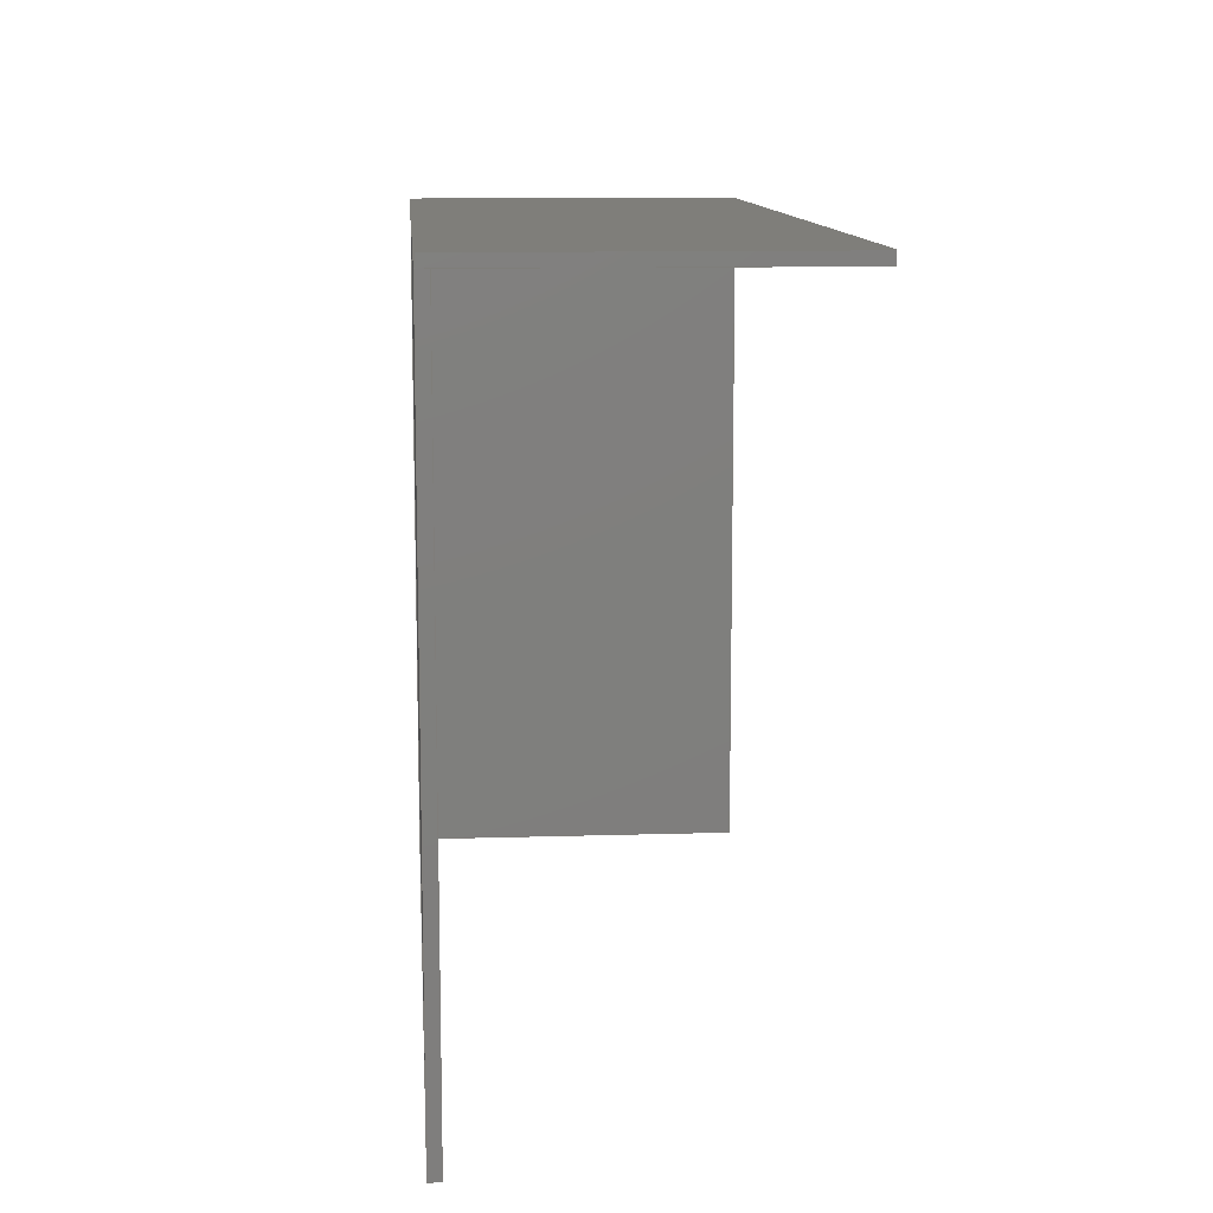
<metadata>
{"format":"step","ext":"step","renderer":"f3d","projection":"perspective","resolution":1024,"background":"white","views":[{"elev":11.3,"azim":85.6,"up":"+Z"}]}
</metadata>
<code>
ISO-10303-21;
DATA;
#1=MECHANICAL_DESIGN_GEOMETRIC_PRESENTATION_REPRESENTATION('',(#4,#5,
#6),#476);
#2=SHAPE_REPRESENTATION_RELATIONSHIP('SRR','None',#483,#3);
#3=ADVANCED_BREP_SHAPE_REPRESENTATION('',(#7,#8,#9),#475);
#4=STYLED_ITEM('',(#493),#7);
#5=STYLED_ITEM('',(#494),#8);
#6=STYLED_ITEM('',(#494),#9);
#7=MANIFOLD_SOLID_BREP('Body1',#286);
#8=MANIFOLD_SOLID_BREP('Body3',#287);
#9=MANIFOLD_SOLID_BREP('Body4',#288);
#10=FACE_OUTER_BOUND('',#28,.T.);
#11=FACE_OUTER_BOUND('',#29,.T.);
#12=FACE_OUTER_BOUND('',#30,.T.);
#13=FACE_OUTER_BOUND('',#31,.T.);
#14=FACE_OUTER_BOUND('',#32,.T.);
#15=FACE_OUTER_BOUND('',#33,.T.);
#16=FACE_OUTER_BOUND('',#34,.T.);
#17=FACE_OUTER_BOUND('',#35,.T.);
#18=FACE_OUTER_BOUND('',#36,.T.);
#19=FACE_OUTER_BOUND('',#37,.T.);
#20=FACE_OUTER_BOUND('',#38,.T.);
#21=FACE_OUTER_BOUND('',#39,.T.);
#22=FACE_OUTER_BOUND('',#40,.T.);
#23=FACE_OUTER_BOUND('',#41,.T.);
#24=FACE_OUTER_BOUND('',#42,.T.);
#25=FACE_OUTER_BOUND('',#43,.T.);
#26=FACE_OUTER_BOUND('',#44,.T.);
#27=FACE_OUTER_BOUND('',#45,.T.);
#28=EDGE_LOOP('',(#178,#179,#180,#181));
#29=EDGE_LOOP('',(#182,#183,#184,#185));
#30=EDGE_LOOP('',(#186,#187,#188,#189));
#31=EDGE_LOOP('',(#190,#191,#192,#193));
#32=EDGE_LOOP('',(#194,#195,#196,#197));
#33=EDGE_LOOP('',(#198,#199,#200,#201));
#34=EDGE_LOOP('',(#202,#203,#204,#205));
#35=EDGE_LOOP('',(#206,#207,#208,#209));
#36=EDGE_LOOP('',(#210,#211,#212,#213));
#37=EDGE_LOOP('',(#214,#215,#216,#217));
#38=EDGE_LOOP('',(#218,#219,#220,#221));
#39=EDGE_LOOP('',(#222,#223,#224,#225));
#40=EDGE_LOOP('',(#226,#227,#228,#229));
#41=EDGE_LOOP('',(#230,#231,#232,#233));
#42=EDGE_LOOP('',(#234,#235,#236,#237));
#43=EDGE_LOOP('',(#238,#239,#240,#241));
#44=EDGE_LOOP('',(#242,#243,#244,#245));
#45=EDGE_LOOP('',(#246,#247,#248,#249));
#46=LINE('',#398,#82);
#47=LINE('',#400,#83);
#48=LINE('',#402,#84);
#49=LINE('',#403,#85);
#50=LINE('',#406,#86);
#51=LINE('',#408,#87);
#52=LINE('',#409,#88);
#53=LINE('',#412,#89);
#54=LINE('',#414,#90);
#55=LINE('',#415,#91);
#56=LINE('',#417,#92);
#57=LINE('',#418,#93);
#58=LINE('',#424,#94);
#59=LINE('',#426,#95);
#60=LINE('',#428,#96);
#61=LINE('',#429,#97);
#62=LINE('',#432,#98);
#63=LINE('',#434,#99);
#64=LINE('',#435,#100);
#65=LINE('',#438,#101);
#66=LINE('',#440,#102);
#67=LINE('',#441,#103);
#68=LINE('',#443,#104);
#69=LINE('',#444,#105);
#70=LINE('',#450,#106);
#71=LINE('',#452,#107);
#72=LINE('',#454,#108);
#73=LINE('',#455,#109);
#74=LINE('',#458,#110);
#75=LINE('',#460,#111);
#76=LINE('',#461,#112);
#77=LINE('',#464,#113);
#78=LINE('',#466,#114);
#79=LINE('',#467,#115);
#80=LINE('',#469,#116);
#81=LINE('',#470,#117);
#82=VECTOR('',#324,1);
#83=VECTOR('',#325,1);
#84=VECTOR('',#326,1);
#85=VECTOR('',#327,1);
#86=VECTOR('',#330,1);
#87=VECTOR('',#331,1);
#88=VECTOR('',#332,1);
#89=VECTOR('',#335,1);
#90=VECTOR('',#336,1);
#91=VECTOR('',#337,1);
#92=VECTOR('',#340,1);
#93=VECTOR('',#341,1);
#94=VECTOR('',#348,1);
#95=VECTOR('',#349,1);
#96=VECTOR('',#350,1);
#97=VECTOR('',#351,1);
#98=VECTOR('',#354,1);
#99=VECTOR('',#355,1);
#100=VECTOR('',#356,1);
#101=VECTOR('',#359,1);
#102=VECTOR('',#360,1);
#103=VECTOR('',#361,1);
#104=VECTOR('',#364,1);
#105=VECTOR('',#365,1);
#106=VECTOR('',#372,1);
#107=VECTOR('',#373,1);
#108=VECTOR('',#374,1);
#109=VECTOR('',#375,1);
#110=VECTOR('',#378,1);
#111=VECTOR('',#379,1);
#112=VECTOR('',#380,1);
#113=VECTOR('',#383,1);
#114=VECTOR('',#384,1);
#115=VECTOR('',#385,1);
#116=VECTOR('',#388,1);
#117=VECTOR('',#389,1);
#118=VERTEX_POINT('',#396);
#119=VERTEX_POINT('',#397);
#120=VERTEX_POINT('',#399);
#121=VERTEX_POINT('',#401);
#122=VERTEX_POINT('',#405);
#123=VERTEX_POINT('',#407);
#124=VERTEX_POINT('',#411);
#125=VERTEX_POINT('',#413);
#126=VERTEX_POINT('',#422);
#127=VERTEX_POINT('',#423);
#128=VERTEX_POINT('',#425);
#129=VERTEX_POINT('',#427);
#130=VERTEX_POINT('',#431);
#131=VERTEX_POINT('',#433);
#132=VERTEX_POINT('',#437);
#133=VERTEX_POINT('',#439);
#134=VERTEX_POINT('',#448);
#135=VERTEX_POINT('',#449);
#136=VERTEX_POINT('',#451);
#137=VERTEX_POINT('',#453);
#138=VERTEX_POINT('',#457);
#139=VERTEX_POINT('',#459);
#140=VERTEX_POINT('',#463);
#141=VERTEX_POINT('',#465);
#142=EDGE_CURVE('',#118,#119,#46,.T.);
#143=EDGE_CURVE('',#118,#120,#47,.T.);
#144=EDGE_CURVE('',#121,#120,#48,.T.);
#145=EDGE_CURVE('',#119,#121,#49,.T.);
#146=EDGE_CURVE('',#119,#122,#50,.T.);
#147=EDGE_CURVE('',#123,#121,#51,.T.);
#148=EDGE_CURVE('',#122,#123,#52,.T.);
#149=EDGE_CURVE('',#122,#124,#53,.T.);
#150=EDGE_CURVE('',#125,#123,#54,.T.);
#151=EDGE_CURVE('',#124,#125,#55,.T.);
#152=EDGE_CURVE('',#124,#118,#56,.T.);
#153=EDGE_CURVE('',#120,#125,#57,.T.);
#154=EDGE_CURVE('',#126,#127,#58,.T.);
#155=EDGE_CURVE('',#127,#128,#59,.T.);
#156=EDGE_CURVE('',#129,#128,#60,.T.);
#157=EDGE_CURVE('',#126,#129,#61,.T.);
#158=EDGE_CURVE('',#130,#126,#62,.T.);
#159=EDGE_CURVE('',#131,#129,#63,.T.);
#160=EDGE_CURVE('',#130,#131,#64,.T.);
#161=EDGE_CURVE('',#132,#130,#65,.T.);
#162=EDGE_CURVE('',#133,#131,#66,.T.);
#163=EDGE_CURVE('',#132,#133,#67,.T.);
#164=EDGE_CURVE('',#127,#132,#68,.T.);
#165=EDGE_CURVE('',#128,#133,#69,.T.);
#166=EDGE_CURVE('',#134,#135,#70,.T.);
#167=EDGE_CURVE('',#134,#136,#71,.T.);
#168=EDGE_CURVE('',#137,#136,#72,.T.);
#169=EDGE_CURVE('',#135,#137,#73,.T.);
#170=EDGE_CURVE('',#135,#138,#74,.T.);
#171=EDGE_CURVE('',#139,#137,#75,.T.);
#172=EDGE_CURVE('',#138,#139,#76,.T.);
#173=EDGE_CURVE('',#138,#140,#77,.T.);
#174=EDGE_CURVE('',#141,#139,#78,.T.);
#175=EDGE_CURVE('',#140,#141,#79,.T.);
#176=EDGE_CURVE('',#140,#134,#80,.T.);
#177=EDGE_CURVE('',#136,#141,#81,.T.);
#178=ORIENTED_EDGE('',*,*,#142,.F.);
#179=ORIENTED_EDGE('',*,*,#143,.T.);
#180=ORIENTED_EDGE('',*,*,#144,.F.);
#181=ORIENTED_EDGE('',*,*,#145,.F.);
#182=ORIENTED_EDGE('',*,*,#146,.F.);
#183=ORIENTED_EDGE('',*,*,#145,.T.);
#184=ORIENTED_EDGE('',*,*,#147,.F.);
#185=ORIENTED_EDGE('',*,*,#148,.F.);
#186=ORIENTED_EDGE('',*,*,#149,.F.);
#187=ORIENTED_EDGE('',*,*,#148,.T.);
#188=ORIENTED_EDGE('',*,*,#150,.F.);
#189=ORIENTED_EDGE('',*,*,#151,.F.);
#190=ORIENTED_EDGE('',*,*,#152,.F.);
#191=ORIENTED_EDGE('',*,*,#151,.T.);
#192=ORIENTED_EDGE('',*,*,#153,.F.);
#193=ORIENTED_EDGE('',*,*,#143,.F.);
#194=ORIENTED_EDGE('',*,*,#153,.T.);
#195=ORIENTED_EDGE('',*,*,#150,.T.);
#196=ORIENTED_EDGE('',*,*,#147,.T.);
#197=ORIENTED_EDGE('',*,*,#144,.T.);
#198=ORIENTED_EDGE('',*,*,#152,.T.);
#199=ORIENTED_EDGE('',*,*,#142,.T.);
#200=ORIENTED_EDGE('',*,*,#146,.T.);
#201=ORIENTED_EDGE('',*,*,#149,.T.);
#202=ORIENTED_EDGE('',*,*,#154,.T.);
#203=ORIENTED_EDGE('',*,*,#155,.T.);
#204=ORIENTED_EDGE('',*,*,#156,.F.);
#205=ORIENTED_EDGE('',*,*,#157,.F.);
#206=ORIENTED_EDGE('',*,*,#158,.T.);
#207=ORIENTED_EDGE('',*,*,#157,.T.);
#208=ORIENTED_EDGE('',*,*,#159,.F.);
#209=ORIENTED_EDGE('',*,*,#160,.F.);
#210=ORIENTED_EDGE('',*,*,#161,.T.);
#211=ORIENTED_EDGE('',*,*,#160,.T.);
#212=ORIENTED_EDGE('',*,*,#162,.F.);
#213=ORIENTED_EDGE('',*,*,#163,.F.);
#214=ORIENTED_EDGE('',*,*,#164,.T.);
#215=ORIENTED_EDGE('',*,*,#163,.T.);
#216=ORIENTED_EDGE('',*,*,#165,.F.);
#217=ORIENTED_EDGE('',*,*,#155,.F.);
#218=ORIENTED_EDGE('',*,*,#164,.F.);
#219=ORIENTED_EDGE('',*,*,#154,.F.);
#220=ORIENTED_EDGE('',*,*,#158,.F.);
#221=ORIENTED_EDGE('',*,*,#161,.F.);
#222=ORIENTED_EDGE('',*,*,#165,.T.);
#223=ORIENTED_EDGE('',*,*,#162,.T.);
#224=ORIENTED_EDGE('',*,*,#159,.T.);
#225=ORIENTED_EDGE('',*,*,#156,.T.);
#226=ORIENTED_EDGE('',*,*,#166,.F.);
#227=ORIENTED_EDGE('',*,*,#167,.T.);
#228=ORIENTED_EDGE('',*,*,#168,.F.);
#229=ORIENTED_EDGE('',*,*,#169,.F.);
#230=ORIENTED_EDGE('',*,*,#170,.F.);
#231=ORIENTED_EDGE('',*,*,#169,.T.);
#232=ORIENTED_EDGE('',*,*,#171,.F.);
#233=ORIENTED_EDGE('',*,*,#172,.F.);
#234=ORIENTED_EDGE('',*,*,#173,.F.);
#235=ORIENTED_EDGE('',*,*,#172,.T.);
#236=ORIENTED_EDGE('',*,*,#174,.F.);
#237=ORIENTED_EDGE('',*,*,#175,.F.);
#238=ORIENTED_EDGE('',*,*,#176,.F.);
#239=ORIENTED_EDGE('',*,*,#175,.T.);
#240=ORIENTED_EDGE('',*,*,#177,.F.);
#241=ORIENTED_EDGE('',*,*,#167,.F.);
#242=ORIENTED_EDGE('',*,*,#176,.T.);
#243=ORIENTED_EDGE('',*,*,#166,.T.);
#244=ORIENTED_EDGE('',*,*,#170,.T.);
#245=ORIENTED_EDGE('',*,*,#173,.T.);
#246=ORIENTED_EDGE('',*,*,#177,.T.);
#247=ORIENTED_EDGE('',*,*,#174,.T.);
#248=ORIENTED_EDGE('',*,*,#171,.T.);
#249=ORIENTED_EDGE('',*,*,#168,.T.);
#250=PLANE('',#302);
#251=PLANE('',#303);
#252=PLANE('',#304);
#253=PLANE('',#305);
#254=PLANE('',#306);
#255=PLANE('',#307);
#256=PLANE('',#308);
#257=PLANE('',#309);
#258=PLANE('',#310);
#259=PLANE('',#311);
#260=PLANE('',#312);
#261=PLANE('',#313);
#262=PLANE('',#314);
#263=PLANE('',#315);
#264=PLANE('',#316);
#265=PLANE('',#317);
#266=PLANE('',#318);
#267=PLANE('',#319);
#268=ADVANCED_FACE('',(#10),#250,.T.);
#269=ADVANCED_FACE('',(#11),#251,.T.);
#270=ADVANCED_FACE('',(#12),#252,.T.);
#271=ADVANCED_FACE('',(#13),#253,.T.);
#272=ADVANCED_FACE('',(#14),#254,.T.);
#273=ADVANCED_FACE('',(#15),#255,.F.);
#274=ADVANCED_FACE('',(#16),#256,.T.);
#275=ADVANCED_FACE('',(#17),#257,.T.);
#276=ADVANCED_FACE('',(#18),#258,.T.);
#277=ADVANCED_FACE('',(#19),#259,.T.);
#278=ADVANCED_FACE('',(#20),#260,.T.);
#279=ADVANCED_FACE('',(#21),#261,.T.);
#280=ADVANCED_FACE('',(#22),#262,.T.);
#281=ADVANCED_FACE('',(#23),#263,.T.);
#282=ADVANCED_FACE('',(#24),#264,.T.);
#283=ADVANCED_FACE('',(#25),#265,.T.);
#284=ADVANCED_FACE('',(#26),#266,.T.);
#285=ADVANCED_FACE('',(#27),#267,.T.);
#286=CLOSED_SHELL('',(#268,#269,#270,#271,#272,#273));
#287=CLOSED_SHELL('',(#274,#275,#276,#277,#278,#279));
#288=CLOSED_SHELL('',(#280,#281,#282,#283,#284,#285));
#289=DERIVED_UNIT_ELEMENT(#291,1);
#290=DERIVED_UNIT_ELEMENT(#478,3);
#291=(
MASS_UNIT()
NAMED_UNIT(*)
SI_UNIT(.KILO.,.GRAM.)
);
#292=DERIVED_UNIT((#289,#290));
#293=MEASURE_REPRESENTATION_ITEM('density measure',
POSITIVE_RATIO_MEASURE(7850),#292);
#294=PROPERTY_DEFINITION_REPRESENTATION(#299,#296);
#295=PROPERTY_DEFINITION_REPRESENTATION(#300,#297);
#296=REPRESENTATION('material name',(#298),#475);
#297=REPRESENTATION('density',(#293),#475);
#298=DESCRIPTIVE_REPRESENTATION_ITEM('Steel','Steel');
#299=PROPERTY_DEFINITION('material property','material name',#485);
#300=PROPERTY_DEFINITION('material property','density of part',#485);
#301=AXIS2_PLACEMENT_3D('placement',#394,#320,#321);
#302=AXIS2_PLACEMENT_3D('',#395,#322,#323);
#303=AXIS2_PLACEMENT_3D('',#404,#328,#329);
#304=AXIS2_PLACEMENT_3D('',#410,#333,#334);
#305=AXIS2_PLACEMENT_3D('',#416,#338,#339);
#306=AXIS2_PLACEMENT_3D('',#419,#342,#343);
#307=AXIS2_PLACEMENT_3D('',#420,#344,#345);
#308=AXIS2_PLACEMENT_3D('',#421,#346,#347);
#309=AXIS2_PLACEMENT_3D('',#430,#352,#353);
#310=AXIS2_PLACEMENT_3D('',#436,#357,#358);
#311=AXIS2_PLACEMENT_3D('',#442,#362,#363);
#312=AXIS2_PLACEMENT_3D('',#445,#366,#367);
#313=AXIS2_PLACEMENT_3D('',#446,#368,#369);
#314=AXIS2_PLACEMENT_3D('',#447,#370,#371);
#315=AXIS2_PLACEMENT_3D('',#456,#376,#377);
#316=AXIS2_PLACEMENT_3D('',#462,#381,#382);
#317=AXIS2_PLACEMENT_3D('',#468,#386,#387);
#318=AXIS2_PLACEMENT_3D('',#471,#390,#391);
#319=AXIS2_PLACEMENT_3D('',#472,#392,#393);
#320=DIRECTION('axis',(0,0,1));
#321=DIRECTION('refdir',(1,0,0));
#322=DIRECTION('center_axis',(-1,0,3.944e-33));
#323=DIRECTION('ref_axis',(3.944e-33,0,1));
#324=DIRECTION('',(-3.944e-33,0,-1));
#325=DIRECTION('',(0,1,0));
#326=DIRECTION('',(3.944e-33,0,1));
#327=DIRECTION('',(0,1,0));
#328=DIRECTION('center_axis',(0,0,-1));
#329=DIRECTION('ref_axis',(-1,0,0));
#330=DIRECTION('',(1,0,0));
#331=DIRECTION('',(-1,0,0));
#332=DIRECTION('',(0,1,0));
#333=DIRECTION('center_axis',(1,0,0));
#334=DIRECTION('ref_axis',(0,0,-1));
#335=DIRECTION('',(0,0,1));
#336=DIRECTION('',(0,0,-1));
#337=DIRECTION('',(0,1,0));
#338=DIRECTION('center_axis',(0,0,1));
#339=DIRECTION('ref_axis',(1,0,0));
#340=DIRECTION('',(-1,0,0));
#341=DIRECTION('',(1,0,0));
#342=DIRECTION('center_axis',(0,1,0));
#343=DIRECTION('ref_axis',(0,0,1));
#344=DIRECTION('center_axis',(0,1,0));
#345=DIRECTION('ref_axis',(1,0,0));
#346=DIRECTION('center_axis',(-1,0,0));
#347=DIRECTION('ref_axis',(0,0,1));
#348=DIRECTION('',(0,0,1));
#349=DIRECTION('',(0,1,0));
#350=DIRECTION('',(0,0,1));
#351=DIRECTION('',(0,1,0));
#352=DIRECTION('center_axis',(0,0,-1));
#353=DIRECTION('ref_axis',(-1,0,0));
#354=DIRECTION('',(-1,0,0));
#355=DIRECTION('',(-1,0,0));
#356=DIRECTION('',(0,1,0));
#357=DIRECTION('center_axis',(1,0,0));
#358=DIRECTION('ref_axis',(0,0,-1));
#359=DIRECTION('',(0,0,-1));
#360=DIRECTION('',(0,0,-1));
#361=DIRECTION('',(0,1,0));
#362=DIRECTION('center_axis',(0,0,1));
#363=DIRECTION('ref_axis',(1,0,0));
#364=DIRECTION('',(1,0,0));
#365=DIRECTION('',(1,0,0));
#366=DIRECTION('center_axis',(0,-1,0));
#367=DIRECTION('ref_axis',(1,0,0));
#368=DIRECTION('center_axis',(0,1,0));
#369=DIRECTION('ref_axis',(0,0,1));
#370=DIRECTION('center_axis',(0,0,-1));
#371=DIRECTION('ref_axis',(-1,0,0));
#372=DIRECTION('',(1,0,0));
#373=DIRECTION('',(0,1,0));
#374=DIRECTION('',(-1,0,0));
#375=DIRECTION('',(0,1,0));
#376=DIRECTION('center_axis',(1,0,-3.944e-33));
#377=DIRECTION('ref_axis',(-3.944e-33,0,-1));
#378=DIRECTION('',(3.944e-33,0,1));
#379=DIRECTION('',(-3.944e-33,0,-1));
#380=DIRECTION('',(0,1,0));
#381=DIRECTION('center_axis',(0,0,1));
#382=DIRECTION('ref_axis',(1,0,0));
#383=DIRECTION('',(-1,0,0));
#384=DIRECTION('',(1,0,0));
#385=DIRECTION('',(0,1,0));
#386=DIRECTION('center_axis',(-1,0,0));
#387=DIRECTION('ref_axis',(0,0,1));
#388=DIRECTION('',(0,0,-1));
#389=DIRECTION('',(0,0,1));
#390=DIRECTION('center_axis',(0,-1,0));
#391=DIRECTION('ref_axis',(1,0,0));
#392=DIRECTION('center_axis',(0,1,0));
#393=DIRECTION('ref_axis',(0,0,1));
#394=CARTESIAN_POINT('',(0,0,0));
#395=CARTESIAN_POINT('Origin',(0,0,0));
#396=CARTESIAN_POINT('',(2.367e-30,0,600));
#397=CARTESIAN_POINT('',(0,0,0));
#398=CARTESIAN_POINT('',(2.367e-30,0,600));
#399=CARTESIAN_POINT('',(0,10,600));
#400=CARTESIAN_POINT('',(2.367e-30,0,600));
#401=CARTESIAN_POINT('',(0,10,0));
#402=CARTESIAN_POINT('',(2.367e-30,10,600));
#403=CARTESIAN_POINT('',(0,0,0));
#404=CARTESIAN_POINT('Origin',(800,0,0));
#405=CARTESIAN_POINT('',(800,0,0));
#406=CARTESIAN_POINT('',(0,0,0));
#407=CARTESIAN_POINT('',(800,10,0));
#408=CARTESIAN_POINT('',(0,10,0));
#409=CARTESIAN_POINT('',(800,0,0));
#410=CARTESIAN_POINT('Origin',(800,0,600));
#411=CARTESIAN_POINT('',(800,0,600));
#412=CARTESIAN_POINT('',(800,0,0));
#413=CARTESIAN_POINT('',(800,10,600));
#414=CARTESIAN_POINT('',(800,10,0));
#415=CARTESIAN_POINT('',(800,0,600));
#416=CARTESIAN_POINT('Origin',(0,0,600));
#417=CARTESIAN_POINT('',(800,0,600));
#418=CARTESIAN_POINT('',(800,10,600));
#419=CARTESIAN_POINT('Origin',(400,10,300));
#420=CARTESIAN_POINT('Origin',(400,0,300));
#421=CARTESIAN_POINT('Origin',(-10,0,600));
#422=CARTESIAN_POINT('',(-10,0,600));
#423=CARTESIAN_POINT('',(-10,0,610));
#424=CARTESIAN_POINT('',(-10,0,600));
#425=CARTESIAN_POINT('',(-10,300,610));
#426=CARTESIAN_POINT('',(-10,0,610));
#427=CARTESIAN_POINT('',(-10,300,600));
#428=CARTESIAN_POINT('',(-10,300,600));
#429=CARTESIAN_POINT('',(-10,0,600));
#430=CARTESIAN_POINT('Origin',(800,0,600));
#431=CARTESIAN_POINT('',(800,0,600));
#432=CARTESIAN_POINT('',(800,0,600));
#433=CARTESIAN_POINT('',(800,300,600));
#434=CARTESIAN_POINT('',(800,300,600));
#435=CARTESIAN_POINT('',(800,0,600));
#436=CARTESIAN_POINT('Origin',(800,0,610));
#437=CARTESIAN_POINT('',(800,0,610));
#438=CARTESIAN_POINT('',(800,0,610));
#439=CARTESIAN_POINT('',(800,300,610));
#440=CARTESIAN_POINT('',(800,300,610));
#441=CARTESIAN_POINT('',(800,0,610));
#442=CARTESIAN_POINT('Origin',(-10,0,610));
#443=CARTESIAN_POINT('',(-10,0,610));
#444=CARTESIAN_POINT('',(-10,300,610));
#445=CARTESIAN_POINT('Origin',(395,0,605));
#446=CARTESIAN_POINT('Origin',(395,300,605));
#447=CARTESIAN_POINT('Origin',(0,0,0));
#448=CARTESIAN_POINT('',(-10,0,0));
#449=CARTESIAN_POINT('',(0,0,0));
#450=CARTESIAN_POINT('',(-10,0,0));
#451=CARTESIAN_POINT('',(-10,300,0));
#452=CARTESIAN_POINT('',(-10,0,0));
#453=CARTESIAN_POINT('',(0,300,0));
#454=CARTESIAN_POINT('',(-10,300,0));
#455=CARTESIAN_POINT('',(0,0,0));
#456=CARTESIAN_POINT('Origin',(2.367e-30,0,600));
#457=CARTESIAN_POINT('',(2.367e-30,0,600));
#458=CARTESIAN_POINT('',(0,0,0));
#459=CARTESIAN_POINT('',(0,300,600));
#460=CARTESIAN_POINT('',(0,300,0));
#461=CARTESIAN_POINT('',(2.367e-30,0,600));
#462=CARTESIAN_POINT('Origin',(-10,0,600));
#463=CARTESIAN_POINT('',(-10,0,600));
#464=CARTESIAN_POINT('',(2.367e-30,0,600));
#465=CARTESIAN_POINT('',(-10,300,600));
#466=CARTESIAN_POINT('',(2.367e-30,300,600));
#467=CARTESIAN_POINT('',(-10,0,600));
#468=CARTESIAN_POINT('Origin',(-10,0,0));
#469=CARTESIAN_POINT('',(-10,0,600));
#470=CARTESIAN_POINT('',(-10,300,600));
#471=CARTESIAN_POINT('Origin',(-5,0,300));
#472=CARTESIAN_POINT('Origin',(-5,300,300));
#473=UNCERTAINTY_MEASURE_WITH_UNIT(LENGTH_MEASURE(0.001),#477,
'DISTANCE_ACCURACY_VALUE',
'Maximum model space distance between geometric entities at asserted c
onnectivities');
#474=UNCERTAINTY_MEASURE_WITH_UNIT(LENGTH_MEASURE(0.001),#477,
'DISTANCE_ACCURACY_VALUE',
'Maximum model space distance between geometric entities at asserted c
onnectivities');
#475=(
GEOMETRIC_REPRESENTATION_CONTEXT(3)
GLOBAL_UNCERTAINTY_ASSIGNED_CONTEXT((#473))
GLOBAL_UNIT_ASSIGNED_CONTEXT((#477,#479,#480))
REPRESENTATION_CONTEXT('','3D')
);
#476=(
GEOMETRIC_REPRESENTATION_CONTEXT(3)
GLOBAL_UNCERTAINTY_ASSIGNED_CONTEXT((#474))
GLOBAL_UNIT_ASSIGNED_CONTEXT((#477,#479,#480))
REPRESENTATION_CONTEXT('','3D')
);
#477=(
LENGTH_UNIT()
NAMED_UNIT(*)
SI_UNIT(.CENTI.,.METRE.)
);
#478=(
LENGTH_UNIT()
NAMED_UNIT(*)
SI_UNIT($,.METRE.)
);
#479=(
NAMED_UNIT(*)
PLANE_ANGLE_UNIT()
SI_UNIT($,.RADIAN.)
);
#480=(
NAMED_UNIT(*)
SI_UNIT($,.STERADIAN.)
SOLID_ANGLE_UNIT()
);
#481=SHAPE_DEFINITION_REPRESENTATION(#482,#483);
#482=PRODUCT_DEFINITION_SHAPE('',$,#485);
#483=SHAPE_REPRESENTATION('',(#301),#475);
#484=PRODUCT_DEFINITION_CONTEXT('part definition',#489,'design');
#485=PRODUCT_DEFINITION('pol','pol v1',#486,#484);
#486=PRODUCT_DEFINITION_FORMATION('',$,#491);
#487=PRODUCT_RELATED_PRODUCT_CATEGORY('pol v1','pol v1',(#491));
#488=APPLICATION_PROTOCOL_DEFINITION('international standard',
'automotive_design',2009,#489);
#489=APPLICATION_CONTEXT(
'Core Data for Automotive Mechanical Design Process');
#490=PRODUCT_CONTEXT('part definition',#489,'mechanical');
#491=PRODUCT('pol','pol v1',$,(#490));
#492=PRESENTATION_STYLE_ASSIGNMENT((#495));
#493=PRESENTATION_STYLE_ASSIGNMENT((#496));
#494=PRESENTATION_STYLE_ASSIGNMENT((#497));
#495=SURFACE_STYLE_USAGE(.BOTH.,#498);
#496=SURFACE_STYLE_USAGE(.BOTH.,#499);
#497=SURFACE_STYLE_USAGE(.BOTH.,#500);
#498=SURFACE_SIDE_STYLE('',(#501));
#499=SURFACE_SIDE_STYLE('',(#502));
#500=SURFACE_SIDE_STYLE('',(#503));
#501=SURFACE_STYLE_FILL_AREA(#504);
#502=SURFACE_STYLE_FILL_AREA(#505);
#503=SURFACE_STYLE_FILL_AREA(#506);
#504=FILL_AREA_STYLE('Steel - Satin',(#507));
#505=FILL_AREA_STYLE('3D Cherry - Stained light semigloss',(#508));
#506=FILL_AREA_STYLE('Powder Coat - Rough (Green)',(#509));
#507=FILL_AREA_STYLE_COLOUR('Steel - Satin',#510);
#508=FILL_AREA_STYLE_COLOUR('3D Cherry - Stained light semigloss',#511);
#509=FILL_AREA_STYLE_COLOUR('Powder Coat - Rough (Green)',#512);
#510=COLOUR_RGB('Steel - Satin',0.6275,0.6275,0.6275);
#511=COLOUR_RGB('3D Cherry - Stained light semigloss',0.4549,
0.1922,0.1059);
#512=COLOUR_RGB('Powder Coat - Rough (Green)',0.8902,0.9137,
0.7451);
ENDSEC;
END-ISO-10303-21;

</code>
